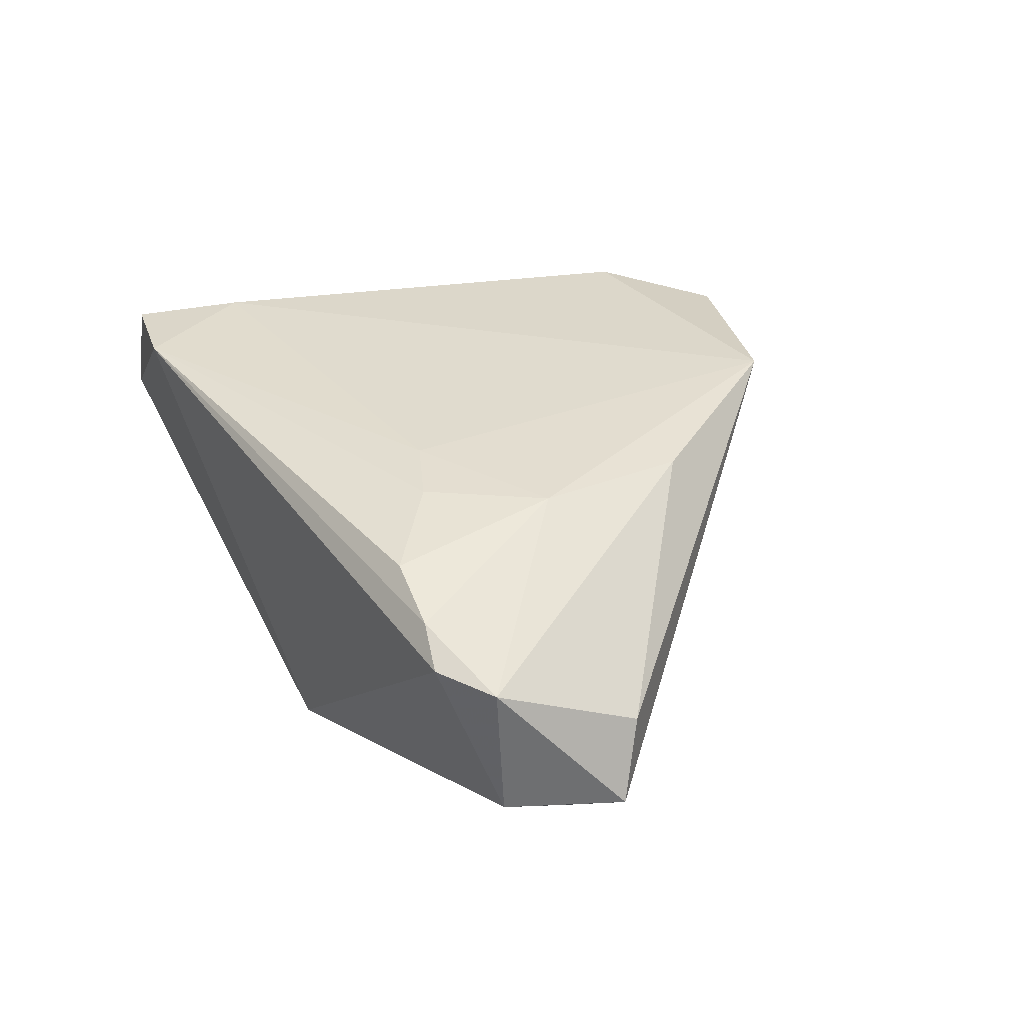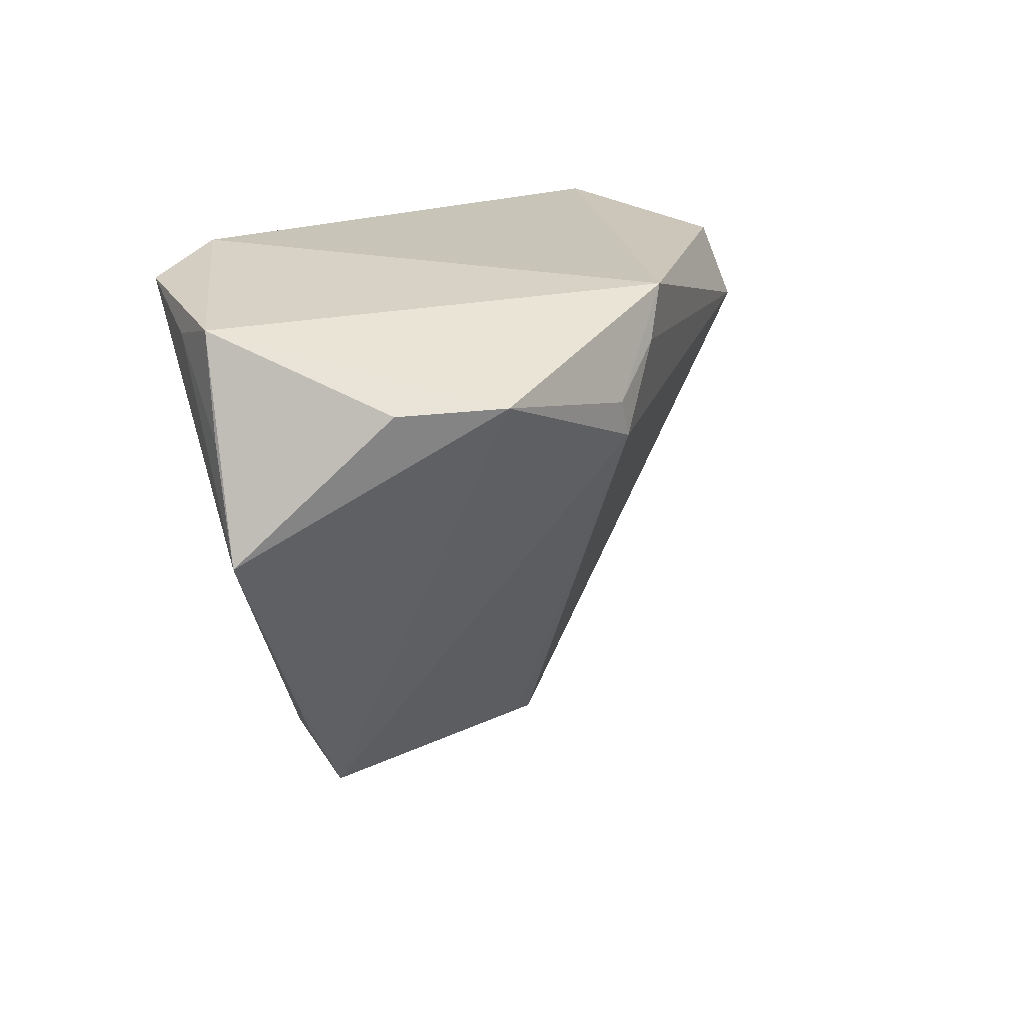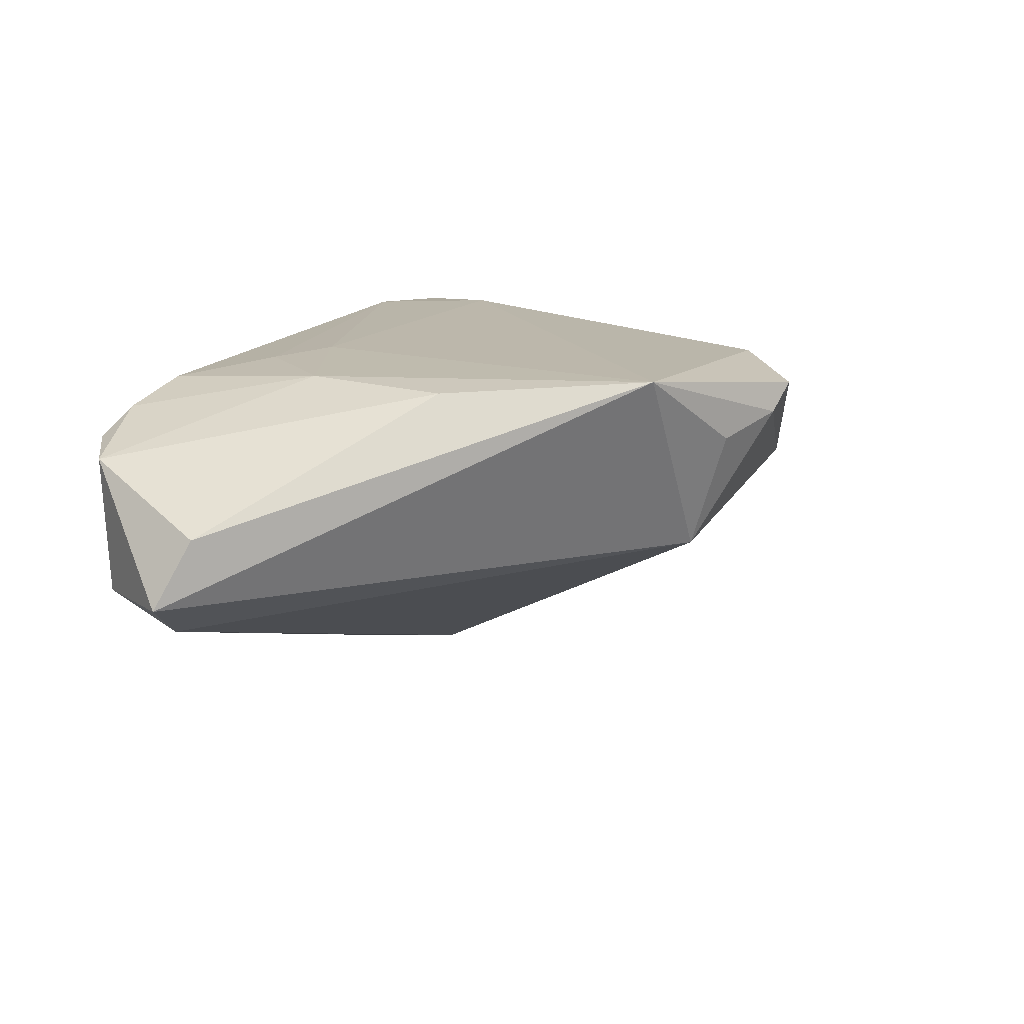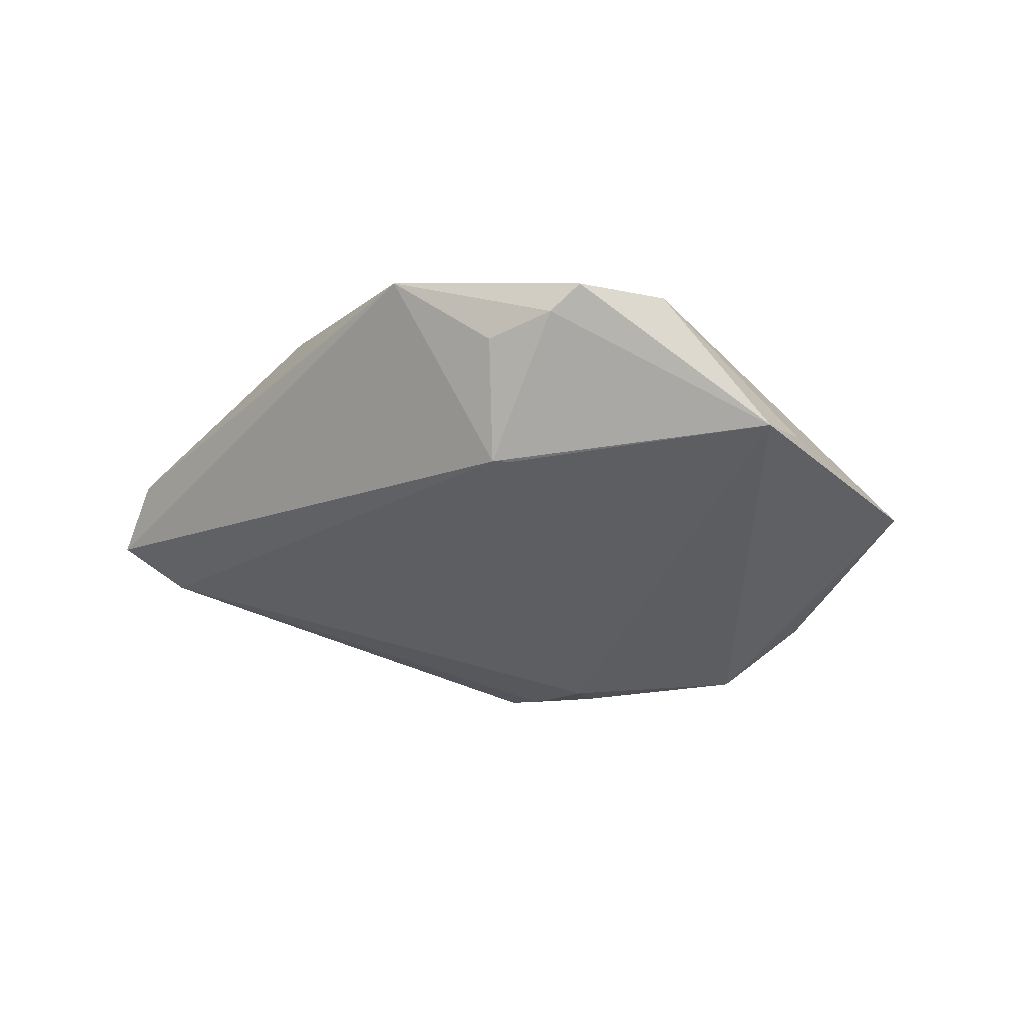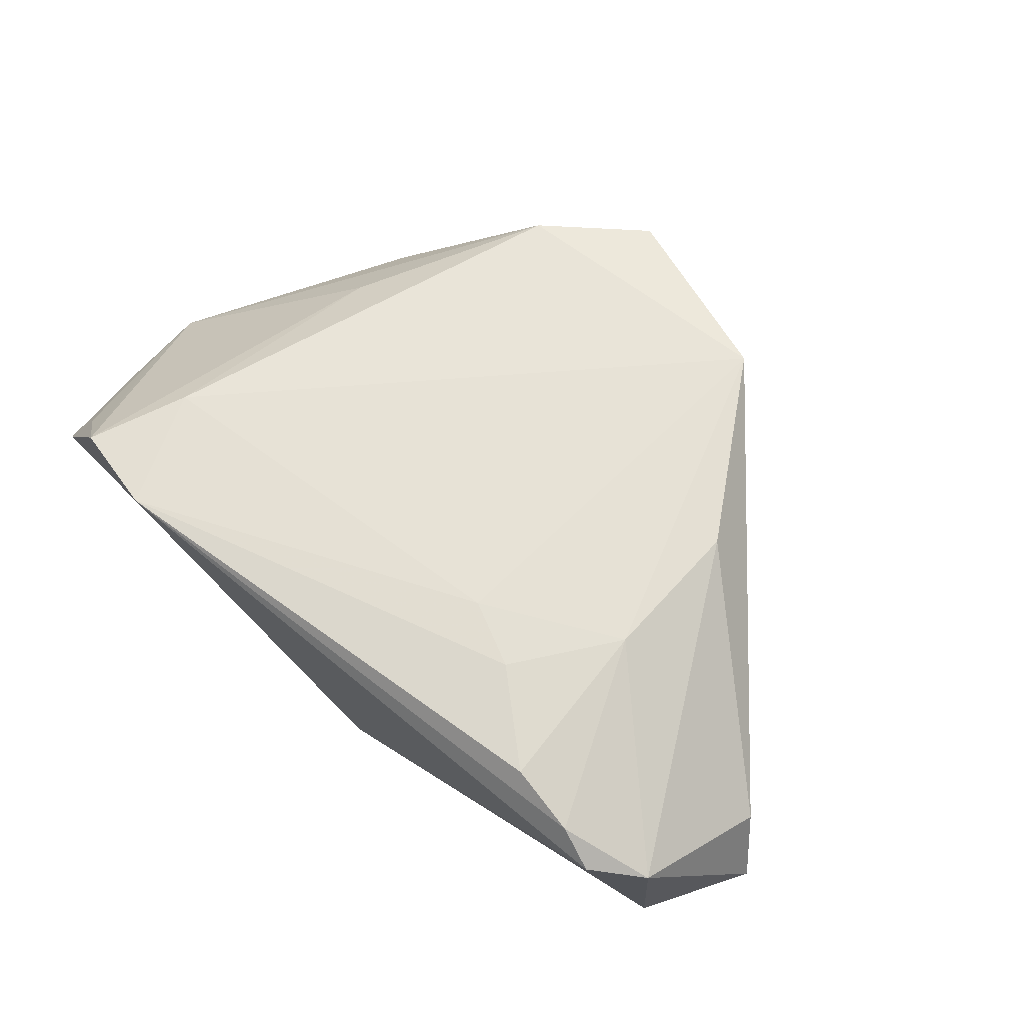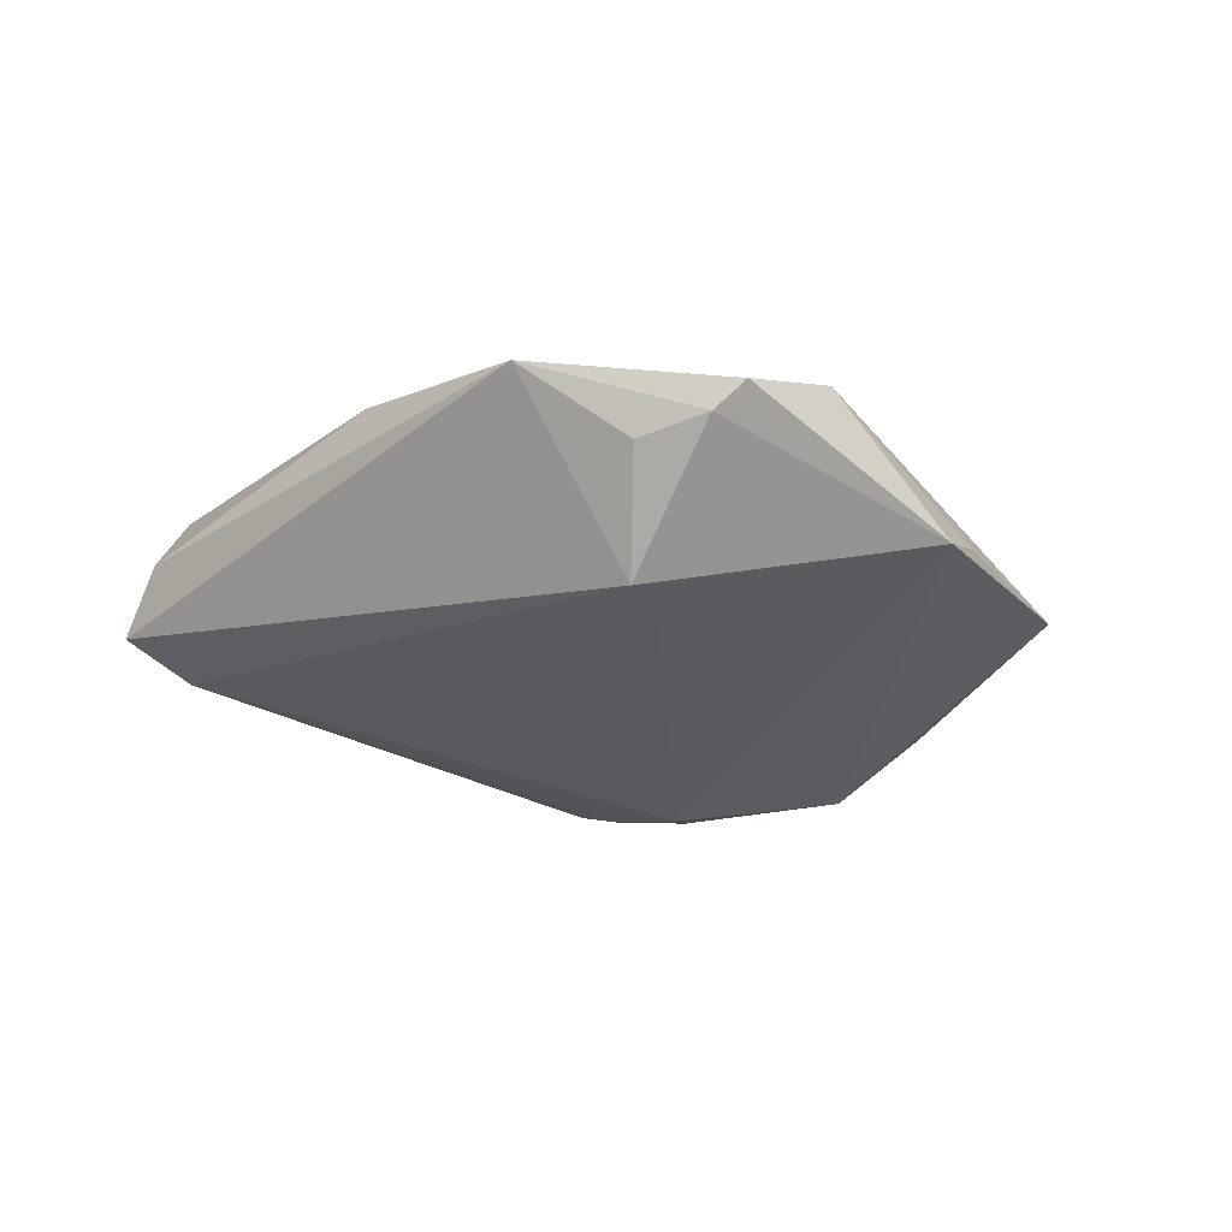
<metadata>
{"format":"obj","ext":"obj","renderer":"f3d","projection":"perspective","resolution":1024,"background":"white","views":[{"elev":33.5,"azim":-123.2,"up":"+Z"},{"elev":14.9,"azim":122.3,"up":"+Y"},{"elev":14.4,"azim":-64.1,"up":"+Z"},{"elev":-12.8,"azim":-3.7,"up":"+Z"},{"elev":63.6,"azim":-141.1,"up":"+Z"},{"elev":-6.3,"azim":-11.7,"up":"+Z"}]}
</metadata>
<code>
v -0.04933 0.0184 -0.001632
v 0.04733 0.01278 0.004387
v 0.03738 0.03058 0.01983
v -0.02566 0.01219 0.02036
v -0.015 -0.02445 0.02085
v 0.0481 0.0171 0.003426
v 0.002066 0.0287 -0.02002
v 0.02835 -0.005839 0.01627
v -0.0465 0.01514 0.005915
v 0.03213 0.02026 0.02085
v -0.04262 0.02967 0.01252
v 0.02762 -0.02479 0.004861
v 0.04708 0.02788 0.005088
v -0.04231 0.02068 -0.006181
v 0.01138 0.01743 -0.02085
v -0.003788 -0.02502 5.171e-05
v 0.009586 0.01356 -0.02067
v 0.02971 0.0198 -0.01848
v 0.03225 -0.01756 0.005401
v -0.03305 0.03203 0.01653
v -0.0263 -0.003897 0.01981
v -0.004425 -0.02927 0.01294
v 0.00472 0.02303 -0.0206
v 0.01577 -0.02463 0.01967
v -0.01057 0.01905 0.02085
v 0.002111 -0.03259 0.0152
v -0.03706 0.03336 0.01363
v -0.001524 -0.02471 0.000133
v 0.03908 0.01981 -0.01133
v 0.02749 0.03336 0.02042
v -0.04254 0.0288 -0.002332
v 0.04332 0.02649 0.01141
v 0.005302 -0.03336 0.01817
v -0.0174 0.02266 0.02045
v 0.04933 0.00518 0.000741
v -0.02592 0.03069 0.01889
f 12 18 35
f 12 16 28
f 17 28 16
f 17 18 12
f 12 28 17
f 29 18 13
f 13 35 29
f 29 35 18
f 12 35 19
f 13 18 7
f 7 30 13
f 14 17 16
f 31 7 14
f 35 8 24
f 24 19 35
f 12 19 24
f 6 35 13
f 6 2 35
f 3 8 35
f 35 2 3
f 13 30 3
f 36 20 4
f 30 20 36
f 4 20 11
f 18 17 15
f 15 7 18
f 1 14 16
f 16 5 1
f 1 5 9
f 9 11 1
f 31 14 1
f 1 11 31
f 26 16 12
f 10 24 8
f 8 3 10
f 10 3 30
f 5 24 10
f 2 6 32
f 32 3 2
f 32 6 13
f 13 3 32
f 34 36 4
f 30 36 34
f 31 11 27
f 27 11 20
f 27 7 31
f 27 20 30
f 30 7 27
f 9 5 21
f 21 11 9
f 21 5 4
f 4 11 21
f 23 15 17
f 7 15 23
f 17 14 23
f 23 14 7
f 22 5 16
f 16 26 22
f 22 26 5
f 5 26 33
f 33 24 5
f 33 26 12
f 12 24 33
f 25 10 30
f 30 34 25
f 5 10 25
f 4 5 25
f 25 34 4

</code>
